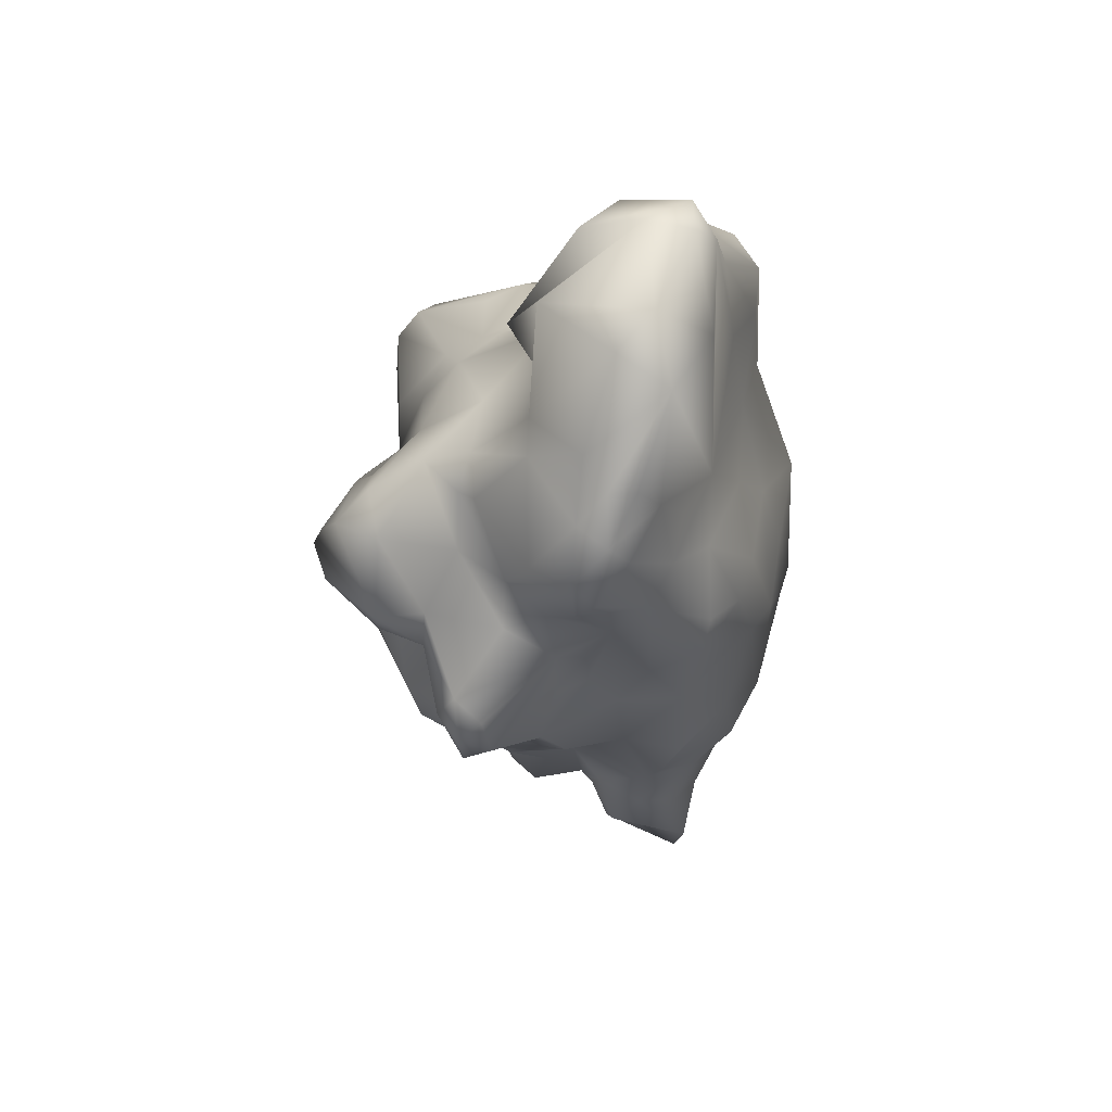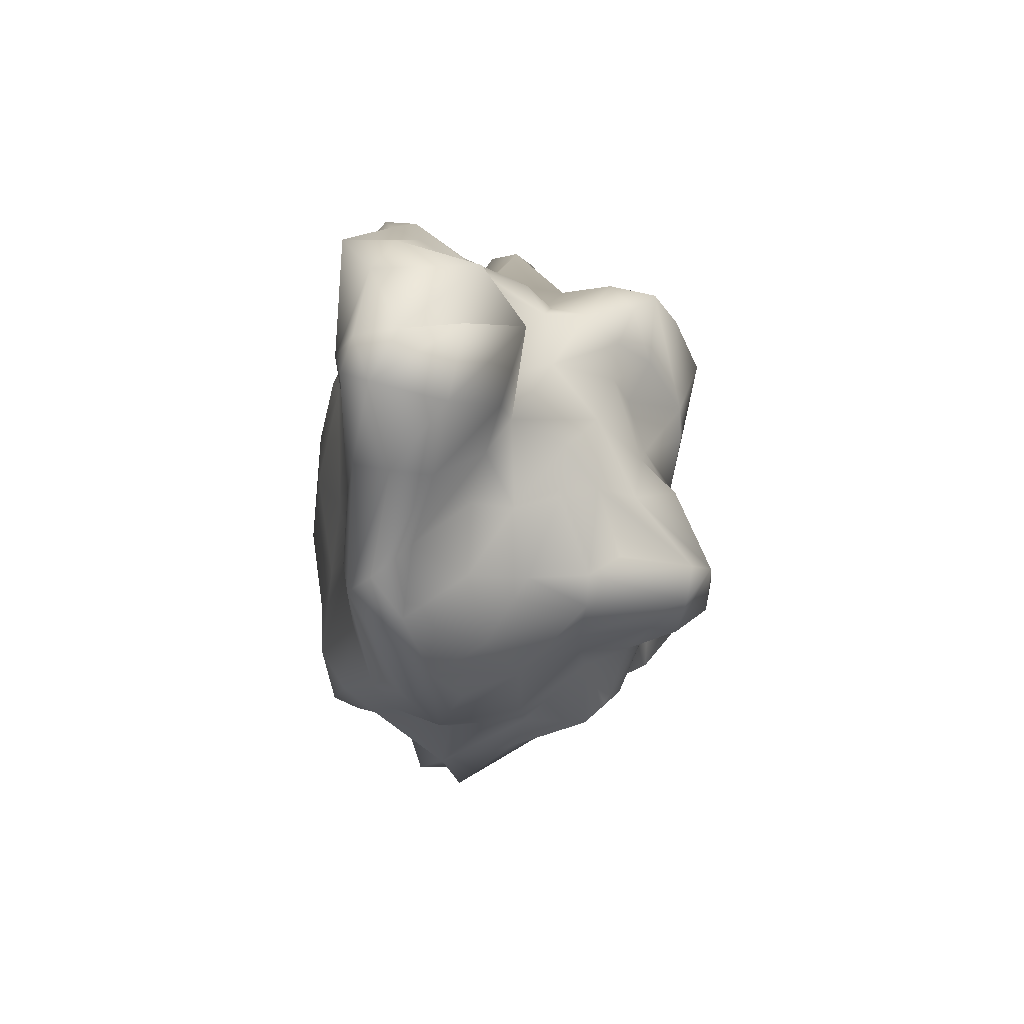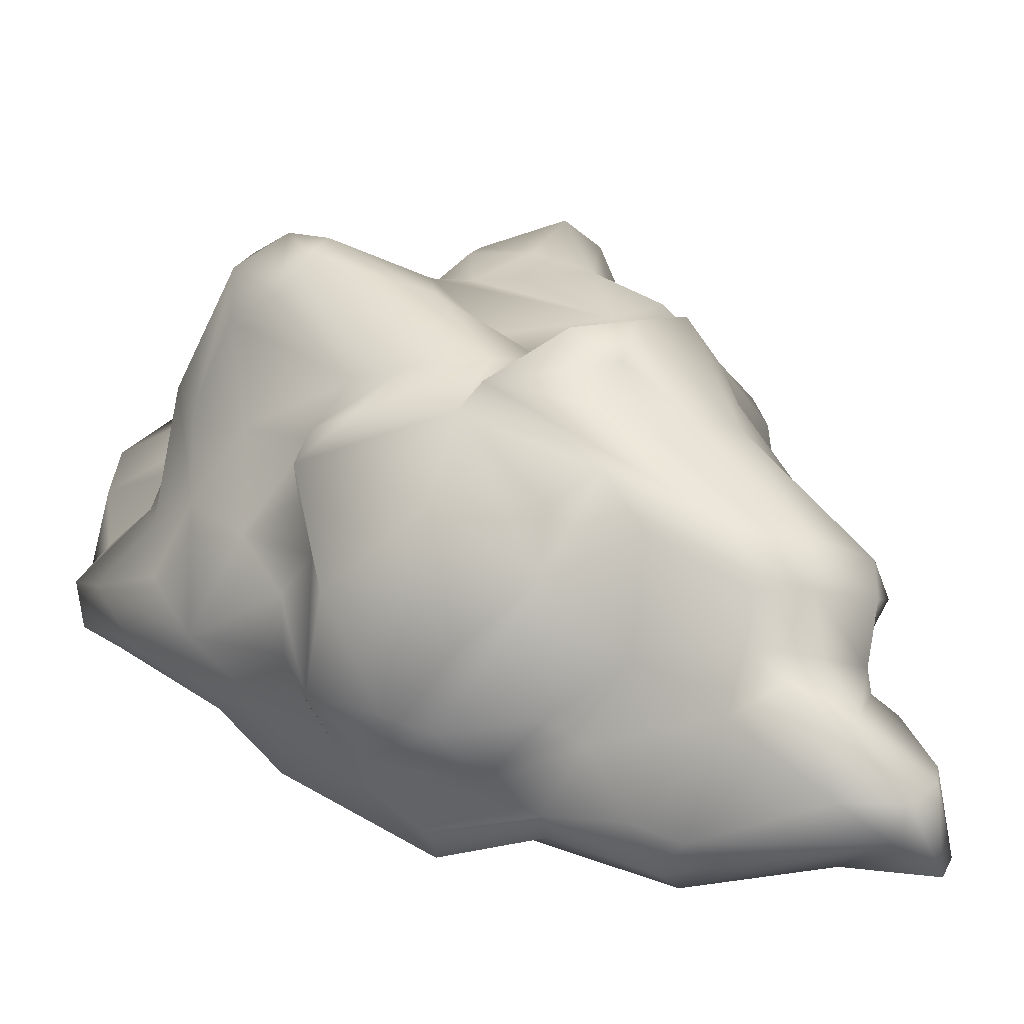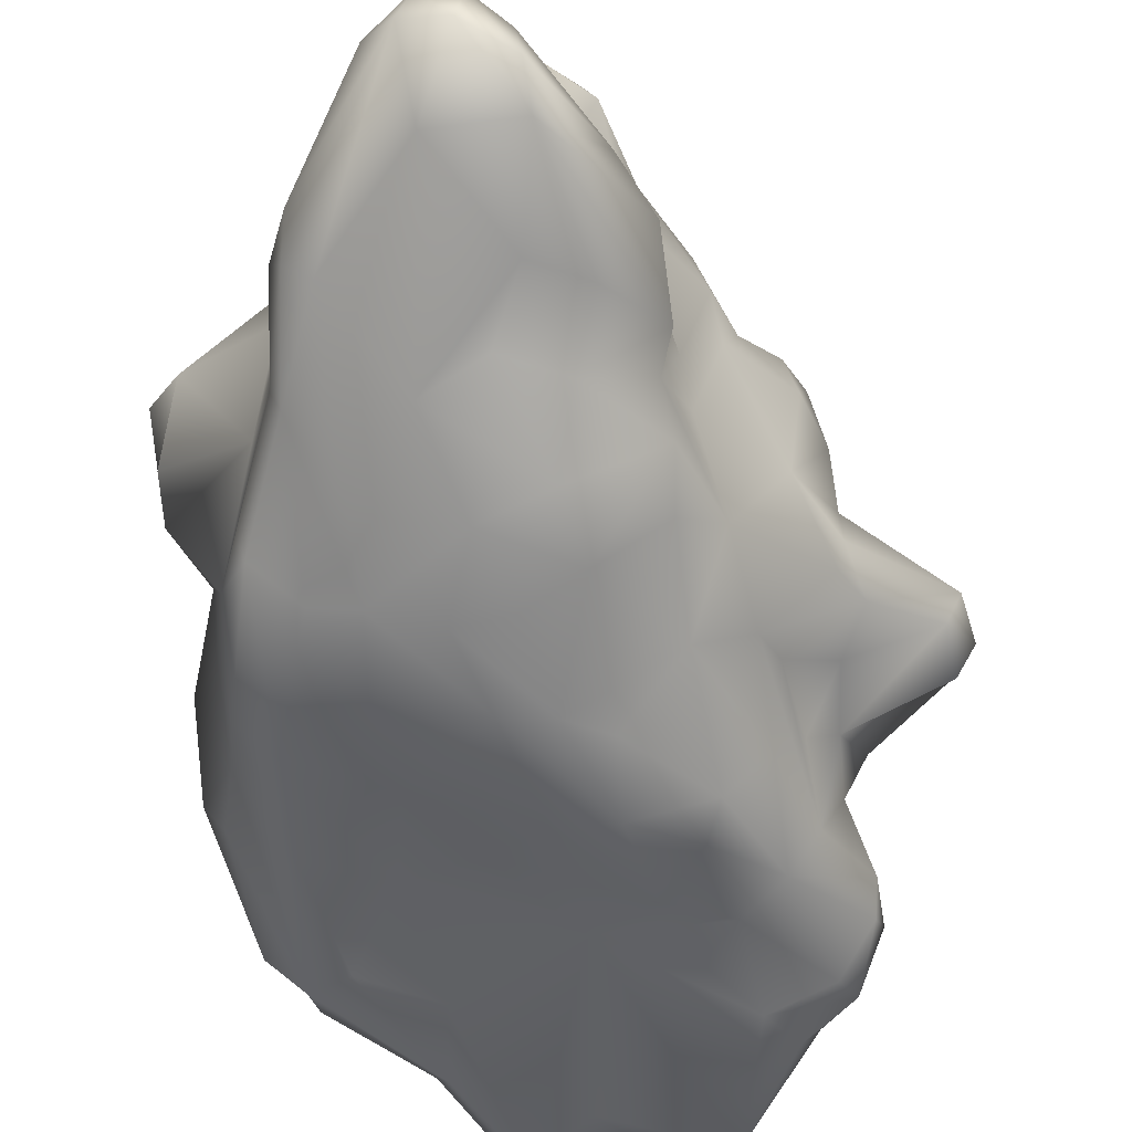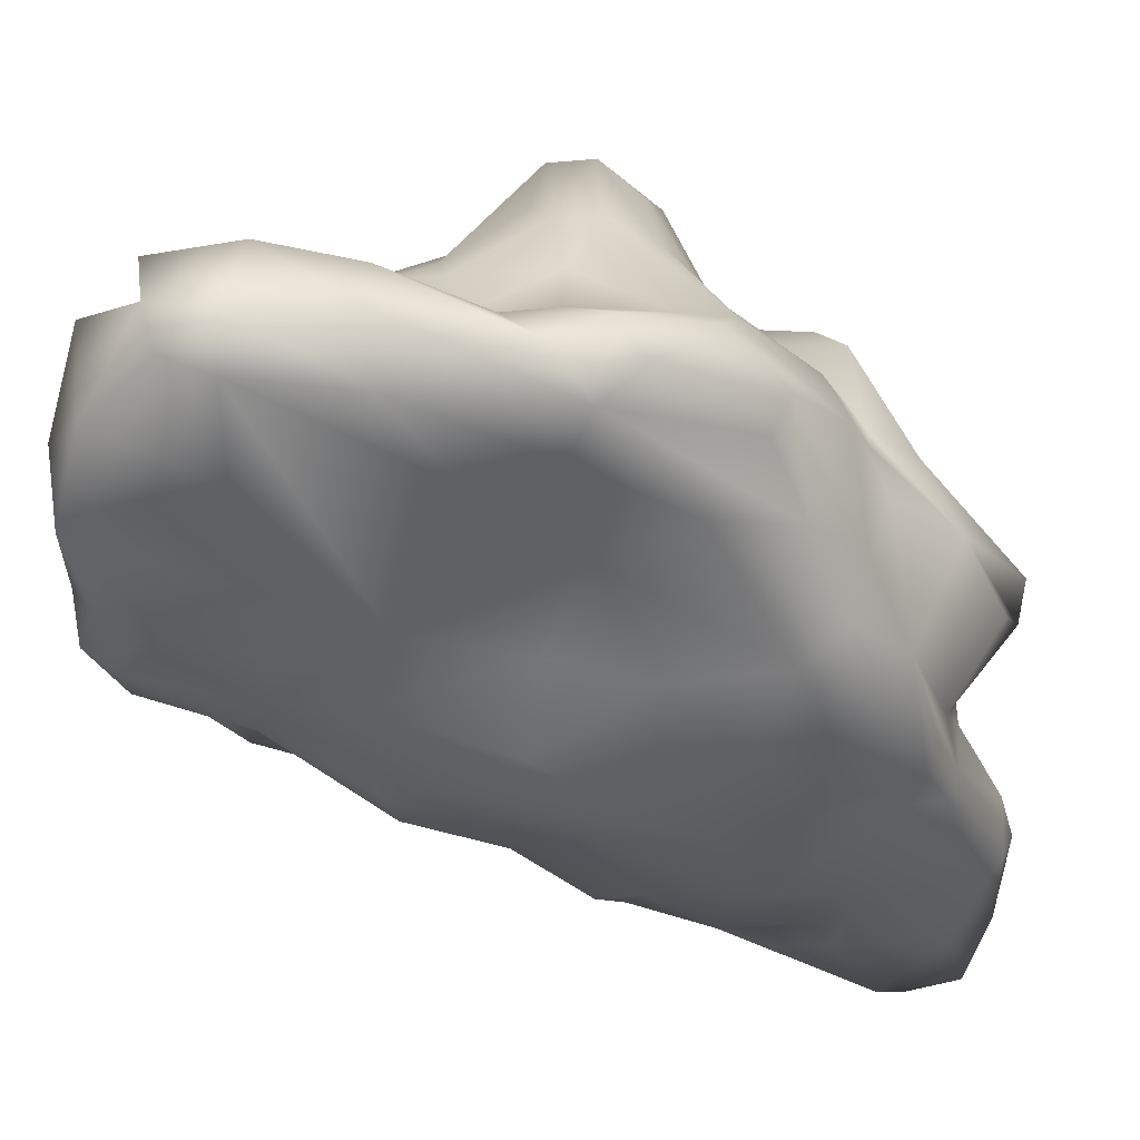
<metadata>
{"format":"obj","ext":"obj","renderer":"f3d","projection":"perspective","resolution":1024,"background":"white","views":[{"elev":41.7,"azim":-64.8,"up":"+Z"},{"elev":76.5,"azim":96.8,"up":"+Z"},{"elev":22.7,"azim":129.7,"up":"+Y"},{"elev":-56.5,"azim":175.9,"up":"+Y"},{"elev":-38.2,"azim":27.2,"up":"+Y"}]}
</metadata>
<code>
o rpgpp_lt_cloud_01_rpgpp_lt_cloud_01.001
v 6.125 -8.331 -4.498
v 13.25 -0.3539 -6.203
v 1.936 7.179 -10.13
v 0.08696 -8.801 2.793
v 9.174 6.571 0.4488
v 11.68 -1.276 4.137
v -1.535 -7.232 8.332
v -8.135 2.422 -3.356
v -0.5188 -1.349 -14.72
v 4.449 -4.376 -21.86
v -5.403 -5.885 19.06
v -7.628 3.467 9.89
v 5.008 5.596 -13.85
v 0.5758 -0.2661 13.45
v 4.956 -6.979 -10.98
v 10.57 -4.931 -2.51
v -13.01 -1.723 1.314
v -3.461 3.199 -10.78
v -8.878 8.098 2.392
v 8.021 -5.636 7.18
v -9.747 -3.16 5.378
v 10.54 -0.1898 7.01
v 2.925 -2.15 17.59
v -0.00074 2.097 -16.59
v -0.8128 8.606 3.807
v -0.07621 -5.711 -14.51
v -0.4519 -8.177 -6.341
v 1.282 9.937 -7.051
v 2.869 9.712 0.4034
v 0.6668 6.741 8.816
v -1.848 -3.2 -15.35
v 7.438 1.253 -11.81
v -8.904 -4.454 13.85
v -2.682 8.853 -6.214
v -6.737 3.828 -6.991
v 7.101 -1.42 -19.54
v -10.6 2.135 4.14
v 3.772 6.267 9.951
v -10.29 -2.706 8.326
v 5.457 2.216 10.88
v -2.015 -2.441 -12.63
v 8.466 -2.946 13.47
v -6.823 -1.476 -6.013
v -4.749 8.944 2.234
v -2.452 -4.692 -12.7
v 5.637 8.053 -0.7491
v 1.993 -9.228 -1.518
v 6.525 1.707 -17.1
v -2.227 4.533 11.08
v 9.024 -3.61 -15.17
v -6.604 2.984 -1.18
v 10.24 2.47 2.814
v 8.98 -5.124 -14.11
v 8.742 3.691 -9.008
v 2.843 -6.227 12.46
v 10.34 2.679 -0.5733
v -6.019 7.23 -2.577
v 7.025 -4.456 14.67
v -6.74 -6.833 0.9864
v 8.497 -7.551 1.658
v -6.632 5.125 9.034
v -0.5256 -6.466 19.51
v -6.022 -5.003 -2.24
v -2.211 -7.187 16.14
v -8.268 -1.694 12.38
v 2.939 8.398 -4.485
v -7.511 -7.297 11.26
v 6.181 8.59 -4.518
v -5.201 -7.388 9.07
v 6.012 9.445 5.052
v -2.279 -4.131 20.91
v -4.727 -4.802 -6.069
v 5.107 9.63 7.908
v 5.66 -1.517 -21.26
v 10.09 -6.264 1.431
v -3.974 1.55 -10.57
v -8.722 -5.819 4.649
v -4.694 0.9042 15.84
v -3.746 -7.266 -3.222
v -9.891 4.935 1.531
v -0.01362 6.523 -10.54
v 9.264 -4.502 -9.511
v -8.426 -3.567 -3.805
v -11.36 -5.111 9.054
v 7.555 5.013 5.182
v -4.856 5.091 9.021
v 4.653 -7.521 2.8
v -2.37 8.227 -3.28
v 9.685 -7.362 -5.332
v -3.743 7.533 -4.663
v 2.965 -3.991 17.8
v -8.848 1.358 6.649
v 10.75 1.055 0.5479
v -12.9 -0.7249 -1.366
v 7.648 5.371 1.948
v 3.091 -8.536 -7.809
v 1.634 3.23 11.27
v -7.314 -7.507 17
v -2.754 -6.01 -9.551
v 5.448 -2.859 14.89
v 5.303 -4.837 -18.52
v -1.419 6.83 7.856
v 2.459 1.248 11.43
v -4.79 -8.742 3.198
v 10.4 -3.798 7.64
v -7.728 4.912 -3.958
v -9.185 7.882 5.656
v 7.812 0.54 -15.76
v -2.212 -4.985 -11.1
v 7.464 -5.573 12.91
v -1.711 -8.819 -0.8193
v 2.701 -1.683 -20.41
v 9.122 5.303 -4.754
v -9.236 -3.438 2.588
v 8.38 0.6207 9.129
v -6.98 -3.934 -0.5909
v -2.987 -1.476 -9.923
v 6.704 -7.32 -7.18
v -1.223 0.8546 -13.37
v -2.38 7.02 5.931
v 2.825 -6.743 -12.6
v -4.99 8.535 4.977
v 2.093 -5.497 -19.5
v 3.253 10.87 5.011
v 2.083 -0.363 -17.43
v 4.716 10.78 4.583
v 0.04435 -5.099 20.68
v 10.29 -1.562 10.3
v 3.526 9.675 8.466
v -11.3 4.197 3.672
v 6.246 5.003 9.817
v 10.73 -3.751 1.08
v -10.15 4.436 7.115
v -7.718 -6.997 5.665
v -9.939 6.657 7.063
v -7.17 1.681 -7.035
v 12.65 -1.215 -2.324
v -5.032 8.085 -3.459
v -8.83 -1.313 -3.457
v -4.518 2.183 11.35
v 10.16 -4.656 4.355
v -12.36 -1.847 -0.8827
v -1.485 2.984 -13.28
v -12.99 0.3987 0.9549
v -5.107 -8.586 1.443
v 6.875 7.609 -3.976
v -10.05 2.585 1.568
v 5.775 -8.184 -0.8977
v 10.2 5.698 0.2845
v -6.793 7.36 0.4166
v -8.924 -6.852 12.8
v 1.677 8.23 -1.158
v 6.13 -2.793 -20.93
v 7.667 5.697 -8.416
v -10.54 -1.598 4.681
v 2.956 4.958 -15.44
v -9.881 -1.407 6.771
v 4.271 3.886 -16.45
v -0.3961 -2.166 -16.99
v 4.146 7.943 -7.938
v -6.292 -1.213 18.57
v 1.817 2.934 -17.32
v -7.213 -5.011 17.93
v 3.568 -8.648 -4.261
v 9.784 -3.832 -7.351
v 5.903 -0.443 11.98
v -4.533 5.942 6.808
v 9.204 3.881 1.074
v -6.518 6.763 7.061
v 4.129 8.491 -3.14
v 0.4051 -6.546 -11.82
v -3.048 6.018 -8.234
v 4.919 0.5155 -18.79
v -4.859 6.502 -6.151
v 6.35 2.447 -15.4
v 2.532 -5.768 16.32
v -9.557 -2.876 -2.258
v 2.498 -4.837 -21
v -0.4417 8.662 6.234
v -3.491 -2.257 -8.439
v -10.87 -5.03 7.035
v 0.4304 3.565 -16.23
v 0.3653 8.187 -5.325
v -8.746 0.5479 9.703
v -1.632 8.593 2.558
v -3.603 -8.042 6.187
v 3.662 10.13 -6.146
v 2.669 9.009 -7.595
v -7.991 1.733 9.109
v 7.995 -6.011 -14.23
v -0.5723 3.255 11.98
v 0.6425 -8.189 -9.161
v 2.731 -0.6565 12.55
v 12.78 -2.412 -5.212
v -3.415 -0.1984 12.34
v 5.717 4.013 -15.21
v 7.298 4.844 7.96
v -5.055 2.244 -8.654
v 9.128 2.289 6.399
v -1.132 0.6884 13.29
v -3.06 -1.518 20.2
v -7.26 -1.288 13.5
v -7.792 9.247 3.25
v 8.981 -4.35 12.59
v -1.848 -6.011 20.65
v -13.06 -0.483 2.309
v -10.5 -4.916 11.59
v -5.649 8.367 0.2182
v -10.65 -6.401 11.02
v 8.876 -1.56 -11.09
v -2.151 -9.079 2.278
v 2.114 -5.941 -15.27
v -8.35 1.726 -4.979
v -8.998 -3.012 -0.02197
v -8.804 0.7047 -3.222
v -8.019 -4.451 2.042
v -6.333 6.075 -1.346
v 6.407 7.376 1.073
v -7.725 4.254 -5.61
v 8.846 -5.484 -9.468
v 0.7881 4.91 10.31
v 4.945 4.936 10.53
v 4.538 1.796 -17.13
v 2.364 0.7482 -17.4
v 7.819 -8.074 -4.319
v 11.24 -2.51 7.695
v -4.437 0.2256 -9.413
v -3.65 8.744 4.4
v 1.57 -8.616 -4.895
v -9.819 -6.988 9.903
v 3.22 10.66 6.981
v 9.291 -0.8645 -9.784
v 5.957 -6.055 11.62
v -9.676 -5.865 12.96
v 4.692 -6.211 7.484
v -8.653 5.68 8.288
v 4.161 -1.353 -21.3
v 0.9996 -0.07608 -16
v 11.13 -0.8906 0.1051
v 0.2297 -1.817 19.65
v 0.08077 -9.031 -1.494
v -1.232 0.1915 14.92
v -2.905 -6.971 -7.541
v 1.909 -7.288 5.332
v 6.314 8.181 6.904
v -6.289 -7.467 7.155
v 6.644 5.277 -11.6
v -13.62 -0.8907 0.4756
v 6.165 6.719 -9.528
v -8.918 1.476 -2.369
v 12.33 -0.8432 -7.754
v 9.437 -3.353 -13.17
v 11.51 2.174 -2.028
v -7.129 1.518 10.66
v -10.87 -6.06 7.983
v 8.317 7.253 -0.8251
v 10.07 -6.115 -5.462
v -9.284 -2.141 10.4
f 99 109 171 192
f 60 148 225
f 45 123 26
f 68 13 160
f 49 30 102 86
f 52 6 93
f 104 186 246 134
f 81 3 156 182
f 243 27 79
f 238 117 119
f 200 14 103 191
f 149 253 113
f 123 101 212
f 36 74 48
f 128 22 199 115
f 110 204 42 58
f 250 215 94 144
f 107 203 130
f 246 69 67 230
f 101 190 15 212
f 64 62 205 11
f 202 161 195
f 210 252 108
f 115 199 131 40
f 16 82 165
f 89 225 220
f 191 97 221 49
f 147 37 130 80
f 81 182 143
f 82 220 53 252
f 57 138 106
f 100 58 42 166
f 30 129 231 179
f 37 92 133 130
f 59 145 134 77
f 128 204 226
f 23 58 100
f 91 176 110
f 161 71 78
f 24 238 119
f 25 152 88
f 241 229 164 47
f 87 148 60
f 210 232 165 82
f 102 120 167 86
f 207 258 39 84
f 197 245 73 131
f 99 192 27 243
f 149 113 146
f 85 95 218
f 29 152 25
f 2 54 113 253
f 112 178 159 125
f 199 22 6 52
f 246 186 7 69
f 215 139 94
f 29 170 66 152
f 251 232 54
f 234 151 98
f 184 258 65
f 147 144 206 37
f 143 119 76 18
f 79 145 59 63
f 256 146 170 46
f 31 45 41 9
f 41 45 109 117
f 10 237 74 153
f 127 62 176 91
f 52 168 95 85
f 84 209 207
f 80 19 150 51
f 22 128 6
f 173 125 224 223
f 45 31 123
f 103 193 166 40
f 72 243 79 63
f 83 72 63
f 95 168 149 5
f 126 46 170
f 162 224 238 24
f 143 182 24 119
f 108 50 36
f 50 53 153
f 218 95 5
f 168 56 149
f 209 151 234 207
f 52 93 56 168
f 68 249 13
f 11 205 71
f 81 172 34 28
f 44 208 203
f 110 20 141
f 16 137 239 132
f 21 77 181
f 219 35 136 213
f 45 26 171 109
f 20 60 75
f 120 228 122 167
f 111 211 145 79
f 7 55 62
f 27 192 96 229
f 89 220 82 257
f 51 250 144 147
f 64 7 62
f 245 85 218 70
f 237 10 178 112
f 173 237 112 125
f 183 187 34
f 188 68 160
f 67 69 7
f 66 68 187
f 79 27 241 111
f 222 38 221 97
f 177 142 94 139
f 231 73 70 126
f 169 61 86 167
f 47 148 87 4
f 180 109 72
f 177 83 63 116
f 28 188 3 81
f 6 132 239
f 110 141 105
f 76 119 117
f 172 18 198
f 63 59 77
f 145 104 134
f 140 195 200
f 7 244 235 55
f 43 180 72 83
f 80 51 147
f 208 150 19 203
f 118 15 190 220
f 89 75 60 225
f 210 82 252
f 222 131 73 129
f 157 84 39
f 86 140 49
f 158 223 224 162
f 90 174 219
f 183 34 90
f 181 77 134 255
f 16 75 89
f 92 189 12 133
f 88 66 90
f 81 143 18 172
f 23 91 58
f 13 196 158 156
f 253 137 2
f 176 55 233 110
f 227 180 43 136
f 98 67 7 64
f 207 33 65 258
f 49 221 30
f 98 64 11
f 189 92 157 184
f 109 99 72
f 160 13 156 3
f 153 190 101
f 193 100 166
f 195 140 254 202
f 211 4 186
f 165 232 251 194
f 128 226 6
f 134 246 230 255
f 236 133 12
f 108 36 48
f 185 88 208 44
f 231 124 25 179
f 37 206 155 92
f 204 110 105
f 91 110 58
f 111 241 211
f 244 7 186 4
f 102 179 25 120
f 116 77 216
f 54 154 146 113
f 116 63 77
f 163 161 202 33
f 238 41 117
f 15 118 96
f 174 172 198 35
f 120 185 228
f 101 123 10 153
f 171 121 192
f 26 123 212
f 122 44 203
f 228 185 44
f 124 29 25
f 126 170 29
f 125 159 9
f 39 258 184 157
f 124 126 29
f 71 205 127
f 42 204 128
f 129 73 231
f 97 103 40 222
f 19 80 130
f 32 210 108 175
f 222 40 131
f 75 16 132
f 20 75 141
f 130 133 135
f 135 133 236
f 200 191 49 140
f 219 213 8 106
f 107 130 135
f 35 198 136
f 93 137 56
f 88 138 208
f 88 90 138
f 43 83 139
f 141 75 132
f 139 83 177
f 211 241 47 4
f 61 12 140 86
f 144 94 248
f 142 17 248 94
f 65 202 254 184
f 146 68 66
f 247 32 175 196
f 256 149 146
f 217 51 150
f 208 138 57
f 151 67 98
f 201 71 127 240
f 88 152 66
f 170 146 66
f 36 50 153
f 36 153 74
f 247 54 32
f 155 114 21
f 92 155 157
f 206 17 114 155
f 226 141 132 6
f 155 21 157
f 157 21 181
f 146 154 249 68
f 247 196 13
f 31 159 123
f 9 159 31
f 188 160 3
f 161 11 71
f 163 98 11
f 163 11 161
f 54 232 32
f 166 115 40
f 142 214 114 17
f 106 8 51 217
f 169 135 236
f 192 121 15 96
f 48 237 173
f 42 128 115 166
f 90 34 174
f 34 172 174
f 175 48 223
f 175 108 48
f 62 55 176
f 177 214 142
f 123 159 178
f 178 10 123
f 102 30 179
f 117 109 180
f 227 117 180
f 157 181 84
f 182 156 158 162
f 182 162 24
f 66 183 90
f 66 187 183
f 240 127 91 23
f 25 88 185
f 120 25 185
f 215 250 8 213
f 187 28 34
f 187 68 188
f 187 188 28
f 12 254 140
f 53 220 190
f 53 190 153
f 191 103 97
f 43 139 215 213
f 249 154 54 247
f 14 193 103
f 137 194 251
f 114 216 77 21
f 161 78 195
f 195 78 200
f 197 85 245
f 199 52 85
f 18 76 198
f 136 198 227
f 131 199 197
f 197 199 85
f 200 78 242
f 78 71 201
f 65 33 202
f 5 256 46 218
f 203 19 130
f 100 193 14 23
f 205 62 127
f 144 248 206
f 221 38 129 30
f 208 217 150
f 23 14 242 240
f 235 87 60 20
f 104 211 186
f 145 211 104
f 121 212 15
f 209 230 67 151
f 213 136 43
f 214 177 116
f 219 106 138 90
f 216 114 214 116
f 57 217 208
f 57 106 217
f 218 46 126 70
f 174 35 219
f 196 175 223 158
f 38 222 129
f 137 16 165 194
f 48 173 223
f 224 125 238
f 105 141 226
f 204 105 226
f 76 227 198
f 76 117 227
f 228 44 122
f 255 230 209 84
f 229 96 164
f 231 126 124
f 32 232 210
f 233 20 110
f 233 55 235
f 207 234 33
f 233 235 20
f 169 236 61
f 236 12 61
f 48 74 237
f 238 125 9
f 238 9 41
f 93 239 137
f 93 6 239
f 78 201 240 242
f 27 229 241
f 200 242 14
f 99 243 72
f 244 4 87
f 244 87 235
f 73 245 70
f 33 234 98 163
f 248 17 206
f 249 247 13
f 8 250 51
f 2 137 251
f 54 2 251
f 252 53 50
f 252 50 108
f 56 137 253
f 149 56 253
f 189 184 254
f 189 254 12
f 181 255 84
f 5 149 256
f 257 82 16
f 16 89 257
f 26 212 121 171
f 148 1 225
f 47 164 1 148
f 220 1 118
f 1 164 96 118
f 220 225 1
f 203 107 122
f 122 169 167
f 122 135 169
f 122 107 135

</code>
